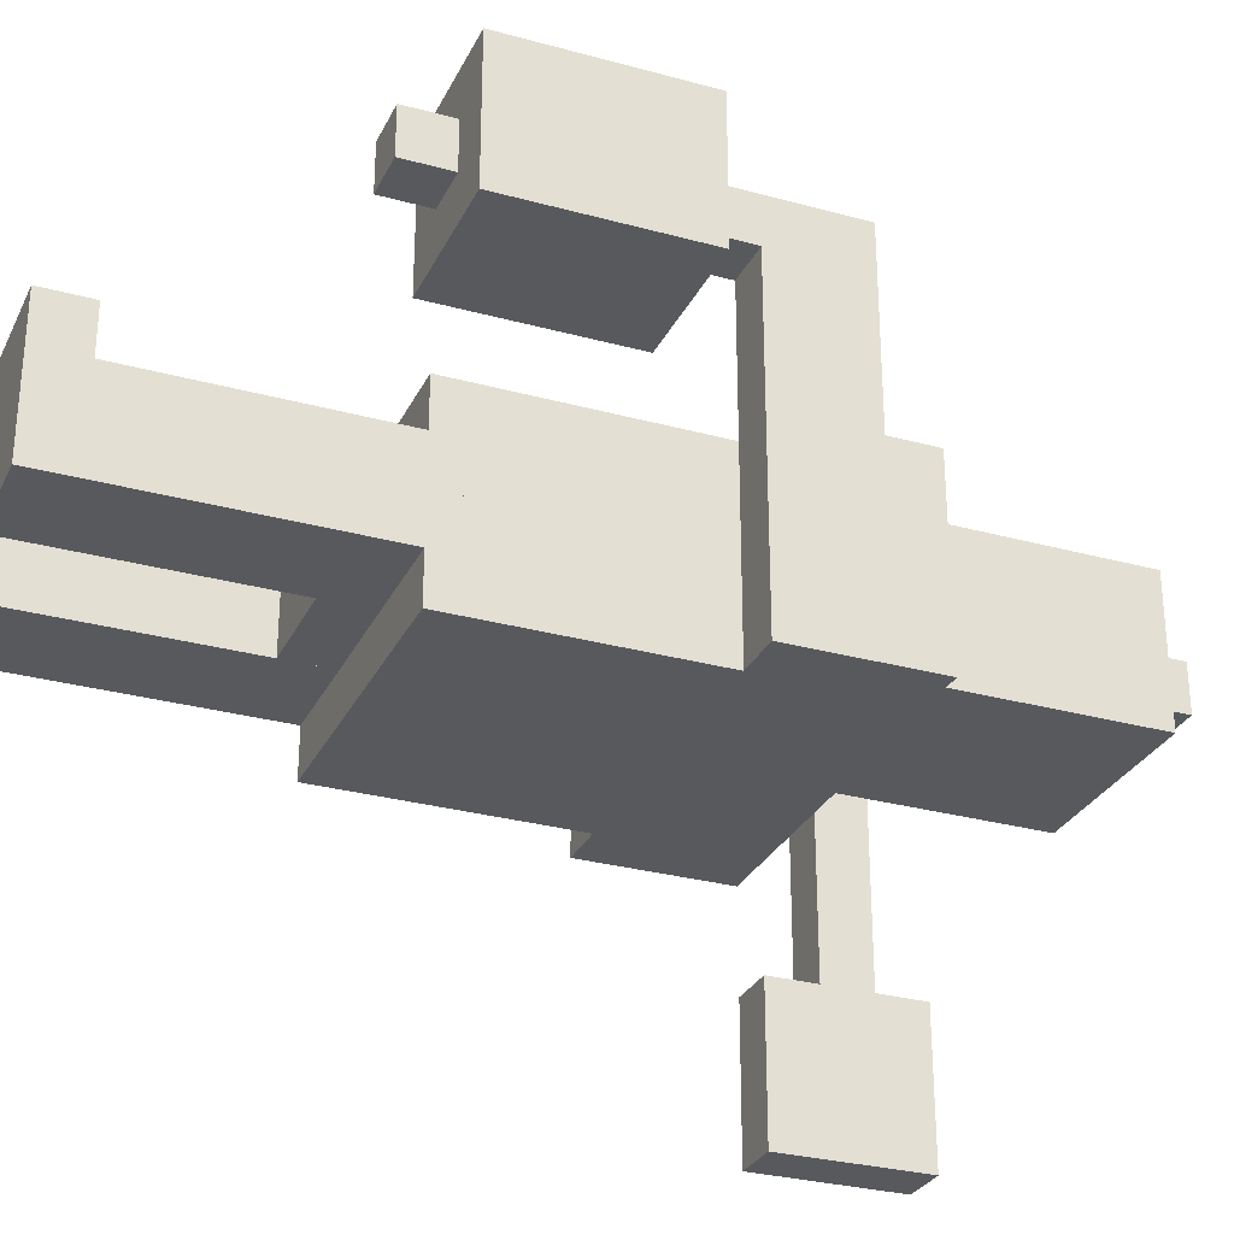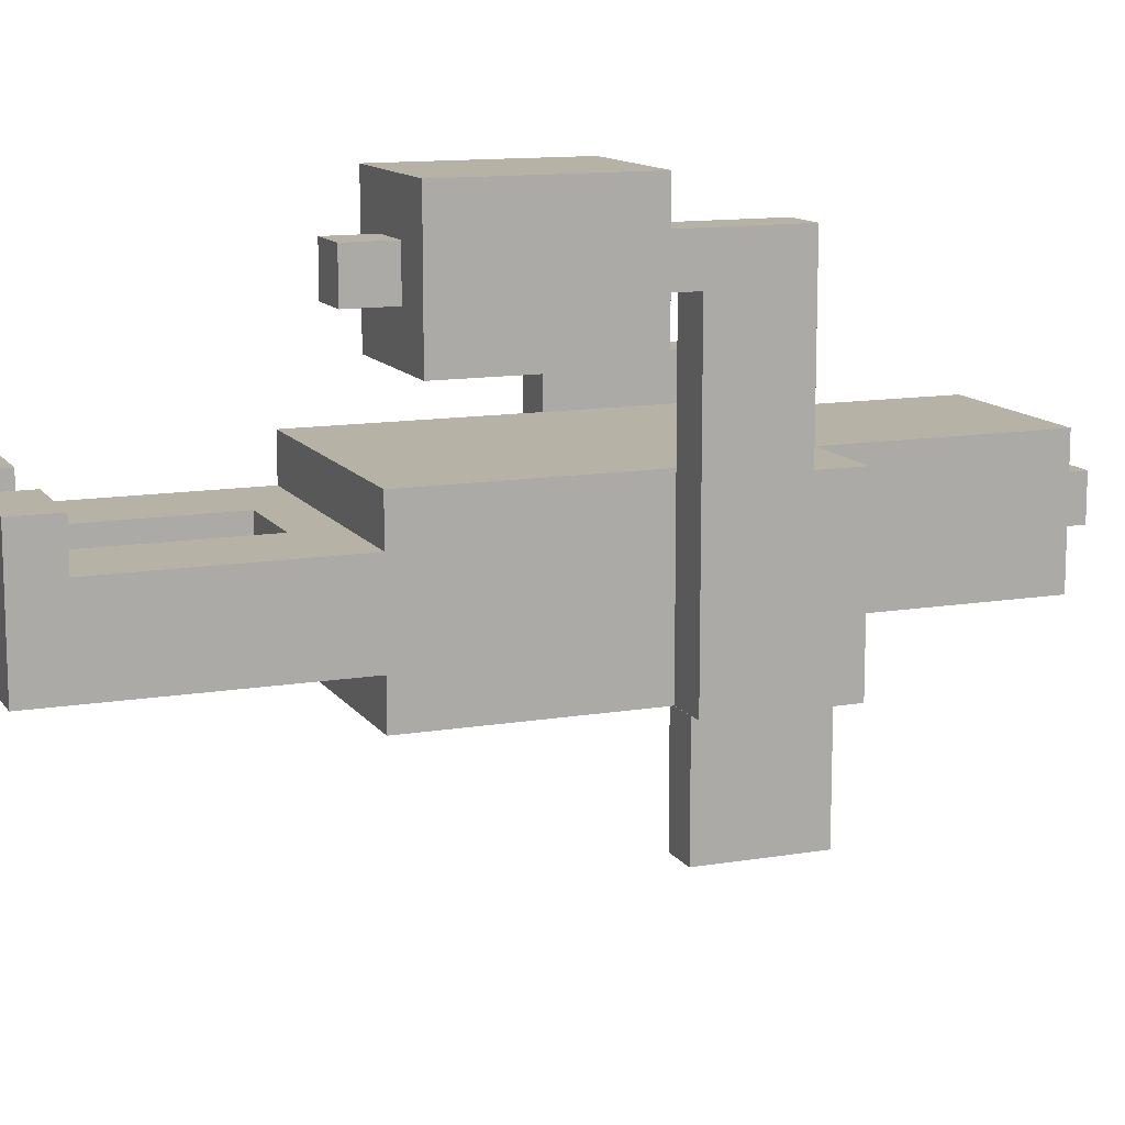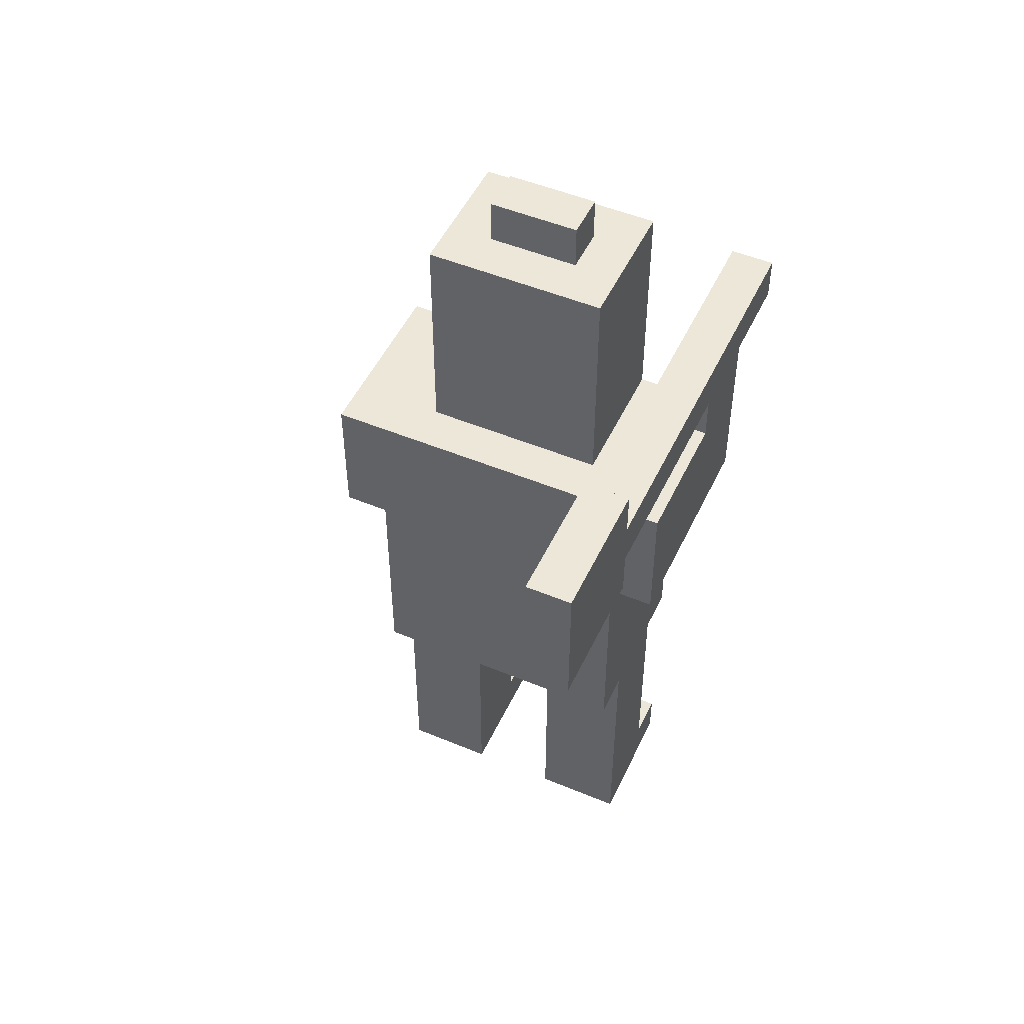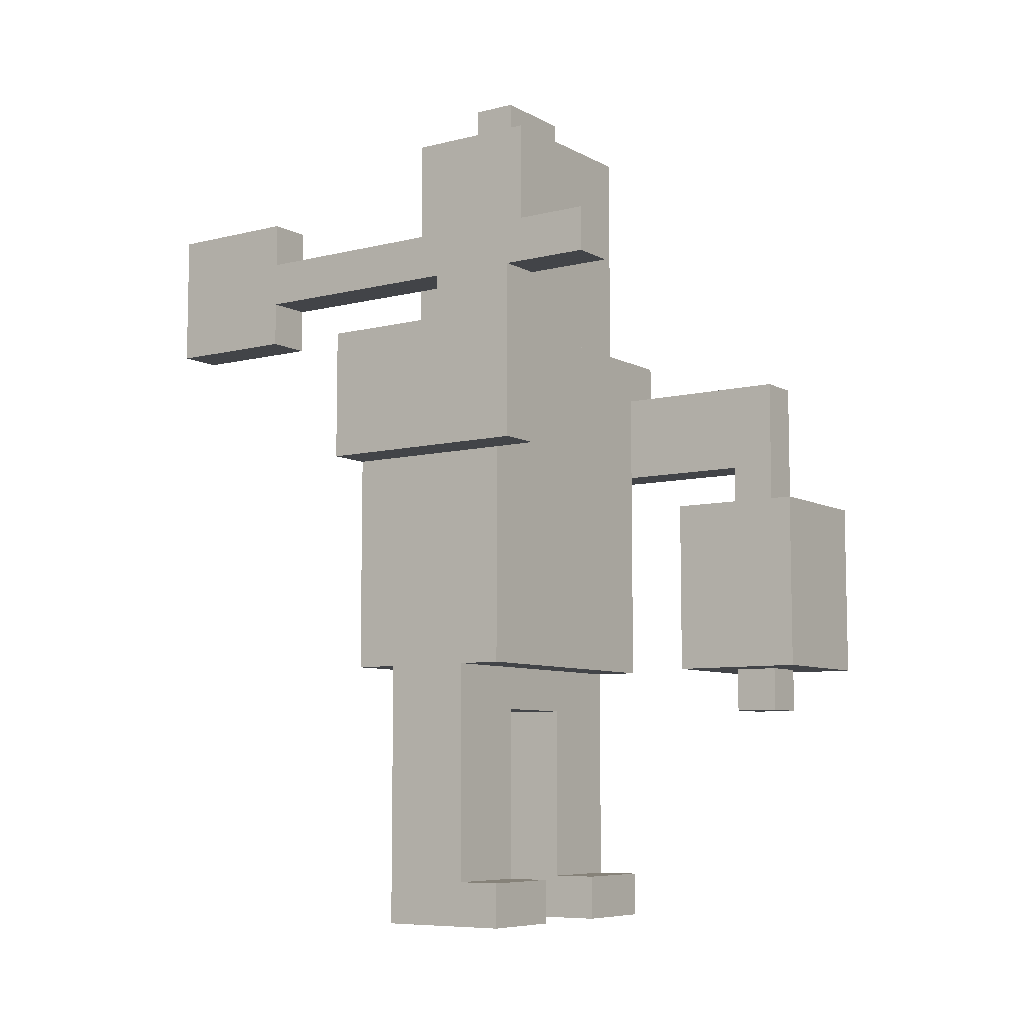
<metadata>
{"format":"obj","ext":"obj","renderer":"f3d","projection":"perspective","resolution":1024,"background":"white","views":[{"elev":-29.3,"azim":67.9,"up":"+Z"},{"elev":12.3,"azim":68.4,"up":"+Z"},{"elev":50.0,"azim":-155.4,"up":"+Y"},{"elev":-7.7,"azim":-55.2,"up":"+Y"}]}
</metadata>
<code>
v -0.2812 1 -0.25
v -0.2188 1 -0.25
v -0.2188 1 0.3125
v -0.2812 1 0.3125
v 0.09375 0.875 -0.125
v 0.2188 0.875 -0.125
v 0.2188 0.875 0.125
v 0.09375 0.875 0.125
v 0.1562 0.8125 0.125
v 0.2188 0.8125 0.125
v 0.2188 0.8125 0.375
v 0.1562 0.8125 0.375
v -0.2188 0.875 -0.125
v -0.1562 0.875 -0.125
v -0.1562 0.875 0.125
v -0.2188 0.875 0.125
v -0.1562 1.188 0.0625
v 0.09375 1.188 0.0625
v 0.09375 1.188 0.125
v -0.1562 1.188 0.125
v -0.2812 0.875 -0.125
v -0.2188 0.875 -0.125
v -0.2188 0.875 0.0625
v -0.2812 0.875 0.0625
v -0.1562 0.875 -0.125
v 0.09375 0.875 -0.125
v 0.09375 0.875 -0.0625
v -0.1562 0.875 -0.0625
v -0.2812 1.062 -0.4375
v -0.2188 1.062 -0.4375
v -0.2188 1.062 -0.25
v -0.2812 1.062 -0.25
v 0.09375 0.625 0.375
v 0.2188 0.625 0.375
v 0.2188 0.625 0.4375
v 0.09375 0.625 0.4375
v 0.2188 0.625 0.3125
v 0.2812 0.625 0.3125
v 0.2812 0.625 0.4375
v 0.2188 0.625 0.4375
v 0.09375 0.625 0.25
v 0.1562 0.625 0.25
v 0.1562 0.625 0.375
v 0.09375 0.625 0.375
v 0.1562 0.625 0.25
v 0.2812 0.625 0.25
v 0.2812 0.625 0.3125
v 0.1562 0.625 0.3125
v -0.2188 0.0625 0.0625
v -0.09375 0.0625 0.0625
v -0.09375 0.0625 0.125
v -0.2188 0.0625 0.125
v 0.03125 0.0625 0.0625
v 0.1562 0.0625 0.0625
v 0.1562 0.0625 0.125
v 0.03125 0.0625 0.125
v -0.1562 1.188 -0.0625
v -0.09375 1.188 -0.0625
v -0.09375 1.188 0.0625
v -0.1562 1.188 0.0625
v 0.03125 1.188 -0.0625
v 0.09375 1.188 -0.0625
v 0.09375 1.188 0.0625
v 0.03125 1.188 0.0625
v -0.09375 1.25 0
v 0.03125 1.25 0
v 0.03125 1.25 0.0625
v -0.09375 1.25 0.0625
v -0.09375 1.188 -0.0625
v 0.03125 1.188 -0.0625
v 0.03125 1.188 0
v -0.09375 1.188 0
v 0.1562 0.6875 0.3125
v 0.2188 0.6875 0.3125
v 0.2188 0.6875 -0.125
v 0.1562 0.6875 -0.125
v -0.2812 0.6875 0.1875
v -0.2188 0.6875 0.1875
v -0.2188 0.6875 -0.125
v -0.2812 0.6875 -0.125
v -0.2188 0 0.125
v -0.09375 0 0.125
v -0.09375 0 -0.0625
v -0.2188 0 -0.0625
v 0.03125 0 0.125
v 0.1562 0 0.125
v 0.1562 0 -0.0625
v 0.03125 0 -0.0625
v -0.2188 0.375 0.125
v 0.1562 0.375 0.125
v 0.1562 0.375 0.0625
v -0.2188 0.375 0.0625
v -0.2812 0.9375 0.0625
v -0.2188 0.9375 0.0625
v -0.2188 0.9375 -0.25
v -0.2812 0.9375 -0.25
v -0.2188 0.375 -0.0625
v 0.1562 0.375 -0.0625
v 0.1562 0.375 -0.125
v -0.2188 0.375 -0.125
v -0.09375 0.3125 0.0625
v 0.03125 0.3125 0.0625
v 0.03125 0.3125 -0.0625
v -0.09375 0.3125 -0.0625
v -0.2812 0.875 -0.25
v -0.2188 0.875 -0.25
v -0.2188 0.875 -0.4375
v -0.2812 0.875 -0.4375
v 0.09375 0.375 0.4375
v 0.2188 0.375 0.4375
v 0.2188 0.375 0.375
v 0.09375 0.375 0.375
v 0.2188 0.375 0.4375
v 0.2812 0.375 0.4375
v 0.2812 0.375 0.3125
v 0.2188 0.375 0.3125
v 0.09375 0.375 0.375
v 0.1562 0.375 0.375
v 0.1562 0.375 0.25
v 0.09375 0.375 0.25
v 0.1562 0.375 0.3125
v 0.2812 0.375 0.3125
v 0.2812 0.375 0.25
v 0.1562 0.375 0.25
v -0.2812 0.9375 0.3125
v -0.2188 0.9375 0.3125
v -0.2188 0.9375 0.1875
v -0.2812 0.9375 0.1875
v 0.1562 0.3125 0.375
v 0.2188 0.3125 0.375
v 0.2188 0.3125 0.3125
v 0.1562 0.3125 0.3125
v -0.1562 1.188 -0.0625
v -0.1562 1.188 0.125
v -0.1562 0.875 0.125
v -0.1562 0.875 -0.0625
v 0.09375 0.625 0.25
v 0.09375 0.625 0.4375
v 0.09375 0.375 0.4375
v 0.09375 0.375 0.25
v -0.2812 1 -0.4375
v -0.2812 1 0.3125
v -0.2812 0.9375 0.3125
v -0.2812 0.9375 -0.4375
v -0.2812 0.875 -0.125
v -0.2812 0.875 0.0625
v -0.2812 0.6875 0.0625
v -0.2812 0.6875 -0.125
v -0.2812 0.9375 0.0625
v -0.2812 0.9375 0.1875
v -0.2812 0.6875 0.1875
v -0.2812 0.6875 0.0625
v -0.2188 0.5625 0
v -0.2188 0.5625 0.0625
v -0.2188 0.0625 0.0625
v -0.2188 0.0625 0
v -0.2188 0.5 -0.0625
v -0.2188 0.5 0
v -0.2188 0 0
v -0.2188 0 -0.0625
v 0.03125 0.3125 -0.0625
v 0.03125 0.3125 0
v 0.03125 0 0
v 0.03125 0 -0.0625
v 0.1562 0.8125 0.125
v 0.1562 0.8125 0.375
v 0.1562 0.75 0.375
v 0.1562 0.75 0.125
v 0.1562 0.75 0.125
v 0.1562 0.75 0.3125
v 0.1562 0.6875 0.3125
v 0.1562 0.6875 0.125
v -0.2188 0.625 0.0625
v -0.2188 0.625 0.125
v -0.2188 0.375 0.125
v -0.2188 0.375 0.0625
v -0.2188 0.6875 -0.125
v -0.2188 0.6875 0.125
v -0.2188 0.625 0.125
v -0.2188 0.625 -0.125
v 0.03125 0.3125 0
v 0.03125 0.3125 0.0625
v 0.03125 0.0625 0.0625
v 0.03125 0.0625 0
v -0.2188 0.625 -0.125
v -0.2188 0.625 0.0625
v -0.2188 0.5625 0.0625
v -0.2188 0.5625 -0.125
v -0.2812 0.9375 -0.4375
v -0.2812 0.9375 -0.25
v -0.2812 0.875 -0.25
v -0.2812 0.875 -0.4375
v -0.2812 1.062 -0.4375
v -0.2812 1.062 -0.25
v -0.2812 1 -0.25
v -0.2812 1 -0.4375
v 0.1562 0.75 0.3125
v 0.1562 0.75 0.375
v 0.1562 0.625 0.375
v 0.1562 0.625 0.3125
v -0.2188 0.0625 0
v -0.2188 0.0625 0.125
v -0.2188 0 0.125
v -0.2188 0 0
v 0.03125 0.0625 0
v 0.03125 0.0625 0.125
v 0.03125 0 0.125
v 0.03125 0 0
v -0.2188 0.5625 -0.125
v -0.2188 0.5625 0
v -0.2188 0.5 0
v -0.2188 0.5 -0.125
v -0.2188 0.5 -0.125
v -0.2188 0.5 -0.0625
v -0.2188 0.375 -0.0625
v -0.2188 0.375 -0.125
v 0.1562 0.375 0.3125
v 0.1562 0.375 0.375
v 0.1562 0.3125 0.375
v 0.1562 0.3125 0.3125
v -0.09375 1.25 0
v -0.09375 1.25 0.0625
v -0.09375 1.188 0.0625
v -0.09375 1.188 0
v 0.09375 0.875 -0.0625
v 0.09375 0.875 0.125
v 0.09375 1.188 0.125
v 0.09375 1.188 -0.0625
v 0.2812 0.375 0.25
v 0.2812 0.375 0.4375
v 0.2812 0.625 0.4375
v 0.2812 0.625 0.25
v -0.2188 0.9375 -0.4375
v -0.2188 0.9375 0.3125
v -0.2188 1 0.3125
v -0.2188 1 -0.4375
v 0.2188 0.6875 -0.125
v 0.2188 0.6875 0.0625
v 0.2188 0.875 0.0625
v 0.2188 0.875 -0.125
v 0.1562 0.0625 0
v 0.1562 0.0625 0.0625
v 0.1562 0.5625 0.0625
v 0.1562 0.5625 0
v -0.09375 0 -0.0625
v -0.09375 0 0
v -0.09375 0.3125 0
v -0.09375 0.3125 -0.0625
v 0.1562 0 -0.0625
v 0.1562 0 0
v 0.1562 0.5 0
v 0.1562 0.5 -0.0625
v 0.2188 0.75 0.125
v 0.2188 0.75 0.375
v 0.2188 0.8125 0.375
v 0.2188 0.8125 0.125
v 0.2188 0.6875 0.0625
v 0.2188 0.6875 0.3125
v 0.2188 0.75 0.3125
v 0.2188 0.75 0.0625
v -0.2188 0.6875 0.125
v -0.2188 0.6875 0.1875
v -0.2188 0.9375 0.1875
v -0.2188 0.9375 0.125
v 0.1562 0.375 0.0625
v 0.1562 0.375 0.125
v 0.1562 0.625 0.125
v 0.1562 0.625 0.0625
v 0.1562 0.625 -0.125
v 0.1562 0.625 0.125
v 0.1562 0.6875 0.125
v 0.1562 0.6875 -0.125
v -0.09375 0.0625 0
v -0.09375 0.0625 0.0625
v -0.09375 0.3125 0.0625
v -0.09375 0.3125 0
v 0.1562 0.5625 -0.125
v 0.1562 0.5625 0.0625
v 0.1562 0.625 0.0625
v 0.1562 0.625 -0.125
v -0.2188 0.875 -0.4375
v -0.2188 0.875 -0.25
v -0.2188 0.9375 -0.25
v -0.2188 0.9375 -0.4375
v -0.2188 1 -0.4375
v -0.2188 1 -0.25
v -0.2188 1.062 -0.25
v -0.2188 1.062 -0.4375
v 0.2188 0.625 0.3125
v 0.2188 0.625 0.375
v 0.2188 0.75 0.375
v 0.2188 0.75 0.3125
v -0.09375 0 0
v -0.09375 0 0.125
v -0.09375 0.0625 0.125
v -0.09375 0.0625 0
v 0.1562 0 0
v 0.1562 0 0.125
v 0.1562 0.0625 0.125
v 0.1562 0.0625 0
v 0.2188 0.75 0.0625
v 0.2188 0.75 0.125
v 0.2188 0.875 0.125
v 0.2188 0.875 0.0625
v 0.1562 0.5 -0.125
v 0.1562 0.5 0
v 0.1562 0.5625 0
v 0.1562 0.5625 -0.125
v 0.1562 0.375 -0.125
v 0.1562 0.375 -0.0625
v 0.1562 0.5 -0.0625
v 0.1562 0.5 -0.125
v 0.2188 0.3125 0.3125
v 0.2188 0.3125 0.375
v 0.2188 0.375 0.375
v 0.2188 0.375 0.3125
v -0.2188 0.875 0.0625
v -0.2188 0.875 0.125
v -0.2188 0.9375 0.125
v -0.2188 0.9375 0.0625
v 0.03125 1.188 0
v 0.03125 1.188 0.0625
v 0.03125 1.25 0.0625
v 0.03125 1.25 0
v -0.2188 0.375 -0.125
v 0.1562 0.375 -0.125
v 0.1562 0.6875 -0.125
v -0.2188 0.6875 -0.125
v -0.1562 0.875 -0.0625
v 0.09375 0.875 -0.0625
v 0.09375 1.188 -0.0625
v -0.1562 1.188 -0.0625
v -0.2812 0.6875 -0.125
v 0.2188 0.6875 -0.125
v 0.2188 0.875 -0.125
v -0.2812 0.875 -0.125
v 0.09375 0.375 0.25
v 0.2812 0.375 0.25
v 0.2812 0.625 0.25
v 0.09375 0.625 0.25
v -0.2188 0 -0.0625
v -0.09375 0 -0.0625
v -0.09375 0.375 -0.0625
v -0.2188 0.375 -0.0625
v 0.03125 0 -0.0625
v 0.1562 0 -0.0625
v 0.1562 0.375 -0.0625
v 0.03125 0.375 -0.0625
v -0.2812 0.875 -0.4375
v -0.2188 0.875 -0.4375
v -0.2188 1.062 -0.4375
v -0.2812 1.062 -0.4375
v -0.09375 1.188 0
v 0.03125 1.188 0
v 0.03125 1.25 0
v -0.09375 1.25 0
v -0.09375 0.3125 -0.0625
v 0.03125 0.3125 -0.0625
v 0.03125 0.375 -0.0625
v -0.09375 0.375 -0.0625
v 0.1562 0.3125 0.3125
v 0.2188 0.3125 0.3125
v 0.2188 0.375 0.3125
v 0.1562 0.375 0.3125
v 0.1562 0.625 0.3125
v 0.2188 0.625 0.3125
v 0.2188 0.6875 0.3125
v 0.1562 0.6875 0.3125
v -0.2812 0.875 0.0625
v -0.2188 0.875 0.0625
v -0.2188 0.9375 0.0625
v -0.2812 0.9375 0.0625
v -0.2188 0.875 0.125
v 0.1562 0.875 0.125
v 0.1562 0.375 0.125
v -0.2188 0.375 0.125
v -0.1562 1.188 0.125
v 0.09375 1.188 0.125
v 0.09375 0.875 0.125
v -0.1562 0.875 0.125
v 0.09375 0.625 0.4375
v 0.2812 0.625 0.4375
v 0.2812 0.375 0.4375
v 0.09375 0.375 0.4375
v -0.2188 0.3125 0.0625
v -0.09375 0.3125 0.0625
v -0.09375 0.0625 0.0625
v -0.2188 0.0625 0.0625
v 0.03125 0.3125 0.0625
v 0.1562 0.3125 0.0625
v 0.1562 0.0625 0.0625
v 0.03125 0.0625 0.0625
v -0.2188 0.375 0.0625
v 0.1562 0.375 0.0625
v 0.1562 0.3125 0.0625
v -0.2188 0.3125 0.0625
v 0.1562 0.8125 0.375
v 0.2188 0.8125 0.375
v 0.2188 0.625 0.375
v 0.1562 0.625 0.375
v -0.2812 0.9375 0.1875
v -0.2188 0.9375 0.1875
v -0.2188 0.6875 0.1875
v -0.2812 0.6875 0.1875
v -0.2188 0.0625 0.125
v -0.09375 0.0625 0.125
v -0.09375 0 0.125
v -0.2188 0 0.125
v 0.03125 0.0625 0.125
v 0.1562 0.0625 0.125
v 0.1562 0 0.125
v 0.03125 0 0.125
v -0.09375 1.25 0.0625
v 0.03125 1.25 0.0625
v 0.03125 1.188 0.0625
v -0.09375 1.188 0.0625
v 0.1562 0.375 0.375
v 0.2188 0.375 0.375
v 0.2188 0.3125 0.375
v 0.1562 0.3125 0.375
v -0.2812 1 0.3125
v -0.2188 1 0.3125
v -0.2188 0.9375 0.3125
v -0.2812 0.9375 0.3125
v 0.1562 0.875 0.125
v 0.2188 0.875 0.125
v 0.2188 0.8125 0.125
v 0.1562 0.8125 0.125
v -0.2812 0.9375 -0.25
v -0.2188 0.9375 -0.25
v -0.2188 0.875 -0.25
v -0.2812 0.875 -0.25
v -0.2812 1.062 -0.25
v -0.2188 1.062 -0.25
v -0.2188 1 -0.25
v -0.2812 1 -0.25
g Gravedigger
f 3 2 1
f 4 3 1
f 7 6 5
f 8 7 5
f 11 10 9
f 12 11 9
f 15 14 13
f 16 15 13
f 19 18 17
f 20 19 17
f 23 22 21
f 24 23 21
f 27 26 25
f 28 27 25
f 31 30 29
f 32 31 29
f 35 34 33
f 36 35 33
f 39 38 37
f 40 39 37
f 43 42 41
f 44 43 41
f 47 46 45
f 48 47 45
f 51 50 49
f 52 51 49
f 55 54 53
f 56 55 53
f 59 58 57
f 60 59 57
f 63 62 61
f 64 63 61
f 67 66 65
f 68 67 65
f 71 70 69
f 72 71 69
f 75 74 73
f 76 75 73
f 79 78 77
f 80 79 77
f 83 82 81
f 84 83 81
f 87 86 85
f 88 87 85
f 91 90 89
f 92 91 89
f 95 94 93
f 96 95 93
f 99 98 97
f 100 99 97
f 103 102 101
f 104 103 101
f 107 106 105
f 108 107 105
f 111 110 109
f 112 111 109
f 115 114 113
f 116 115 113
f 119 118 117
f 120 119 117
f 123 122 121
f 124 123 121
f 127 126 125
f 128 127 125
f 131 130 129
f 132 131 129
f 135 134 133
f 136 135 133
f 139 138 137
f 140 139 137
f 143 142 141
f 144 143 141
f 147 146 145
f 148 147 145
f 151 150 149
f 152 151 149
f 155 154 153
f 156 155 153
f 159 158 157
f 160 159 157
f 163 162 161
f 164 163 161
f 167 166 165
f 168 167 165
f 171 170 169
f 172 171 169
f 175 174 173
f 176 175 173
f 179 178 177
f 180 179 177
f 183 182 181
f 184 183 181
f 187 186 185
f 188 187 185
f 191 190 189
f 192 191 189
f 195 194 193
f 196 195 193
f 199 198 197
f 200 199 197
f 203 202 201
f 204 203 201
f 207 206 205
f 208 207 205
f 211 210 209
f 212 211 209
f 215 214 213
f 216 215 213
f 219 218 217
f 220 219 217
f 223 222 221
f 224 223 221
f 227 226 225
f 228 227 225
f 231 230 229
f 232 231 229
f 235 234 233
f 236 235 233
f 239 238 237
f 240 239 237
f 243 242 241
f 244 243 241
f 247 246 245
f 248 247 245
f 251 250 249
f 252 251 249
f 255 254 253
f 256 255 253
f 259 258 257
f 260 259 257
f 263 262 261
f 264 263 261
f 267 266 265
f 268 267 265
f 271 270 269
f 272 271 269
f 275 274 273
f 276 275 273
f 279 278 277
f 280 279 277
f 283 282 281
f 284 283 281
f 287 286 285
f 288 287 285
f 291 290 289
f 292 291 289
f 295 294 293
f 296 295 293
f 299 298 297
f 300 299 297
f 303 302 301
f 304 303 301
f 307 306 305
f 308 307 305
f 311 310 309
f 312 311 309
f 315 314 313
f 316 315 313
f 319 318 317
f 320 319 317
f 323 322 321
f 324 323 321
f 327 326 325
f 328 327 325
f 331 330 329
f 332 331 329
f 335 334 333
f 336 335 333
f 339 338 337
f 340 339 337
f 343 342 341
f 344 343 341
f 347 346 345
f 348 347 345
f 351 350 349
f 352 351 349
f 355 354 353
f 356 355 353
f 359 358 357
f 360 359 357
f 363 362 361
f 364 363 361
f 367 366 365
f 368 367 365
f 371 370 369
f 372 371 369
f 375 374 373
f 376 375 373
f 379 378 377
f 380 379 377
f 383 382 381
f 384 383 381
f 387 386 385
f 388 387 385
f 391 390 389
f 392 391 389
f 395 394 393
f 396 395 393
f 399 398 397
f 400 399 397
f 403 402 401
f 404 403 401
f 407 406 405
f 408 407 405
f 411 410 409
f 412 411 409
f 415 414 413
f 416 415 413
f 419 418 417
f 420 419 417
f 423 422 421
f 424 423 421
f 427 426 425
f 428 427 425
f 431 430 429
f 432 431 429
f 435 434 433
f 436 435 433

</code>
